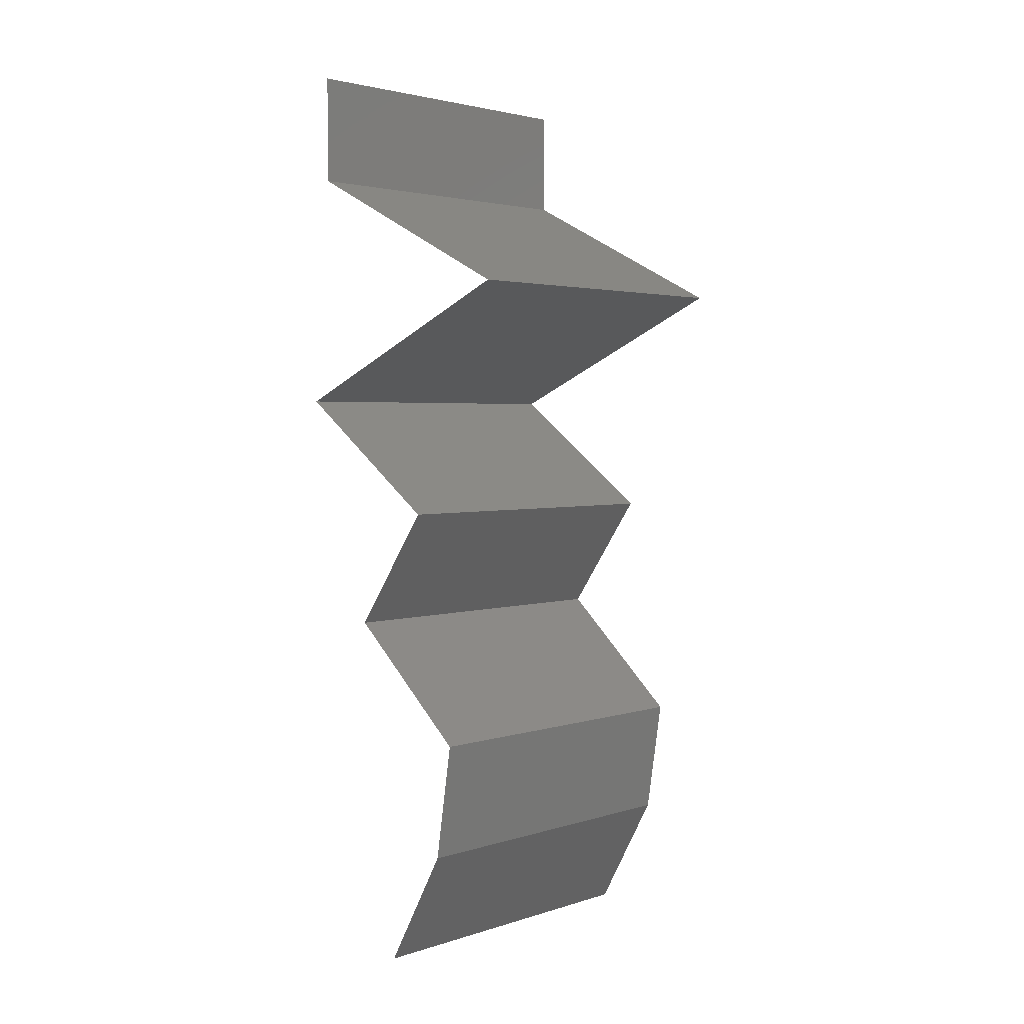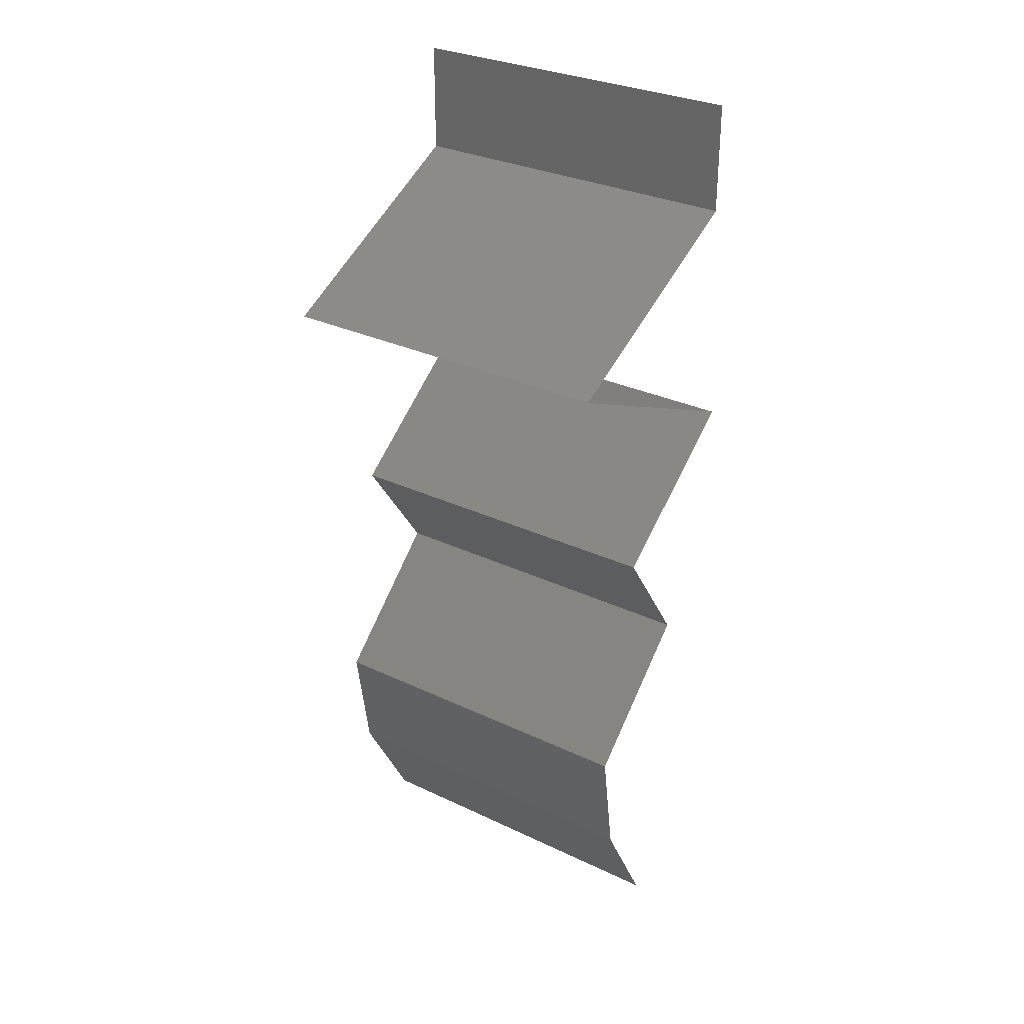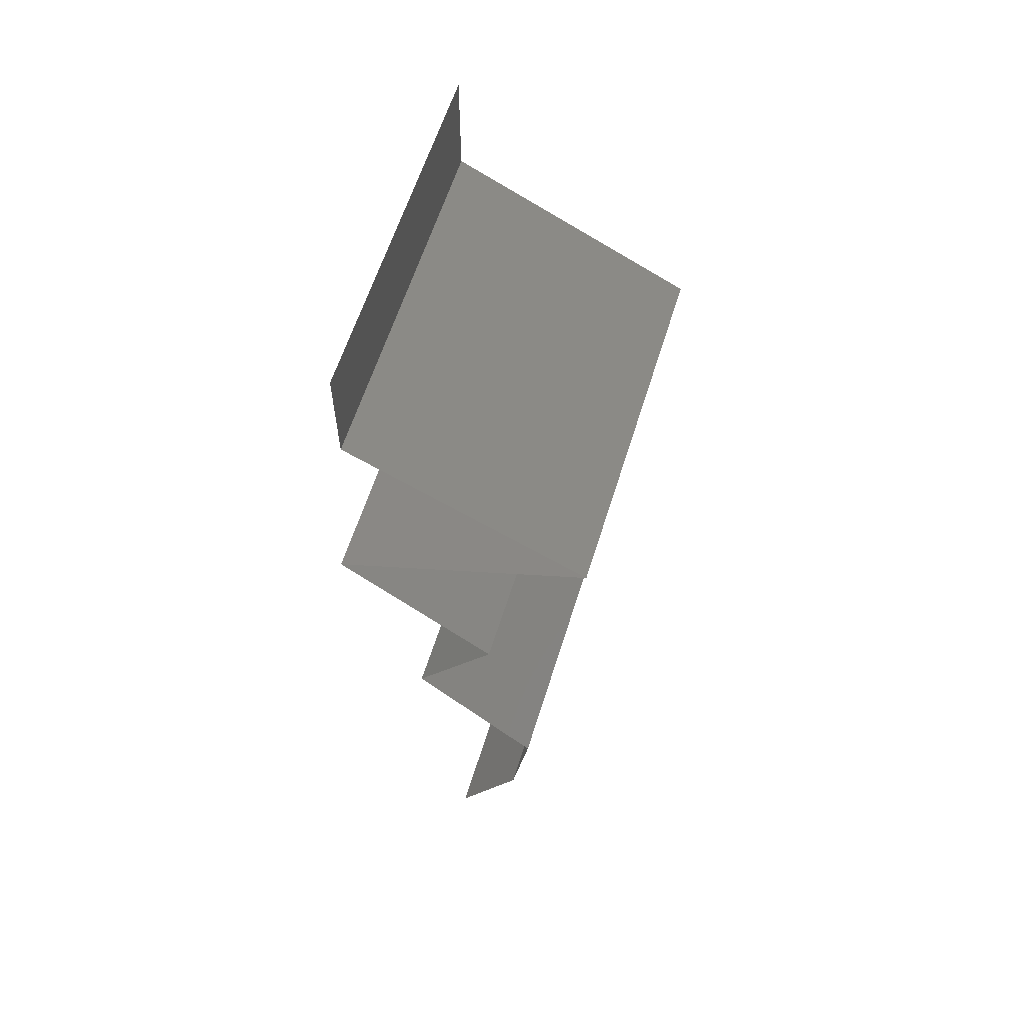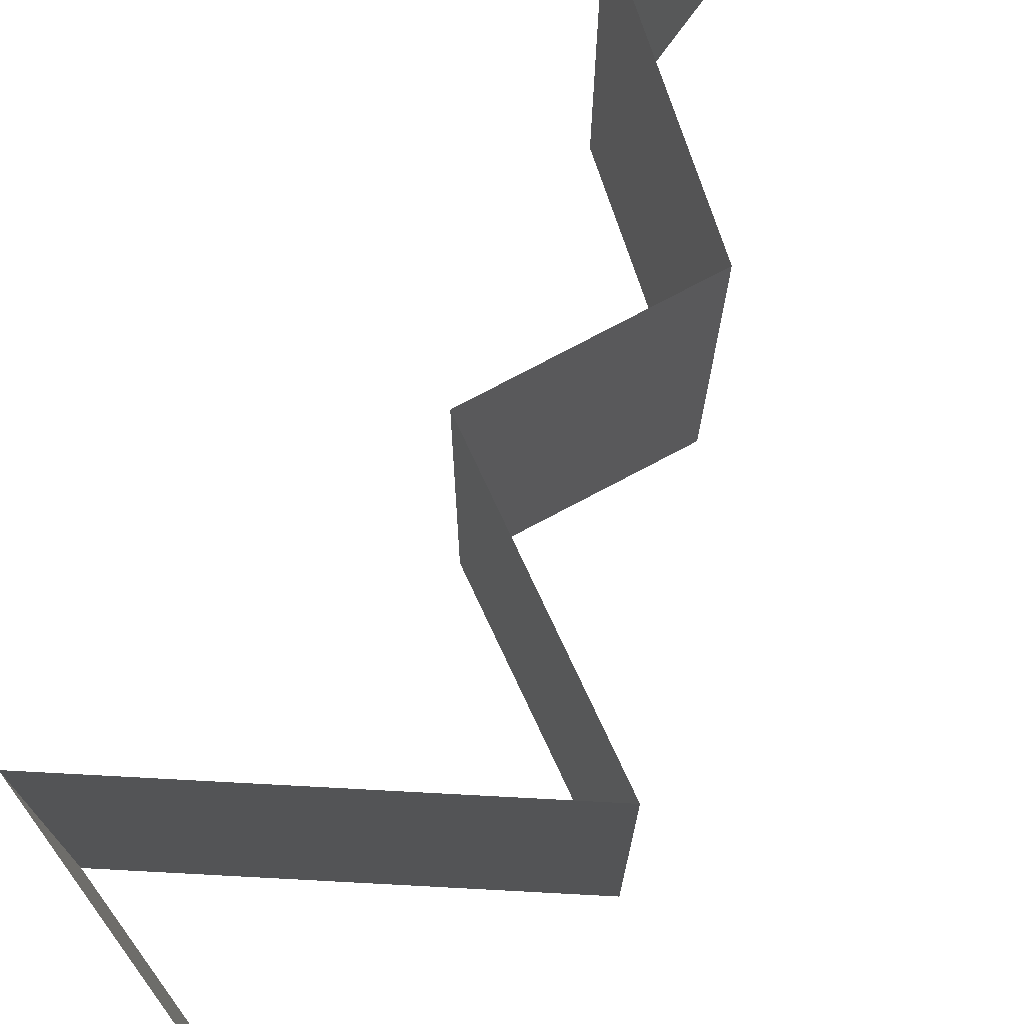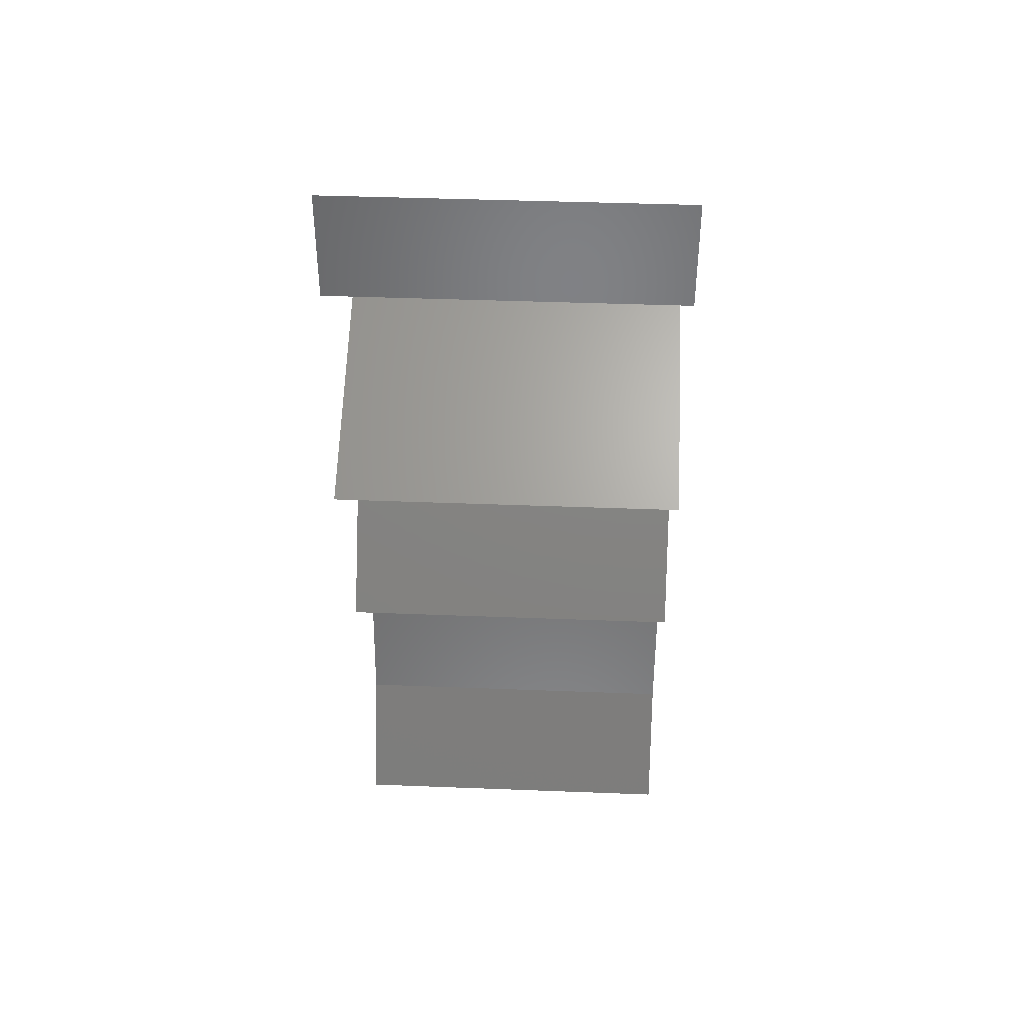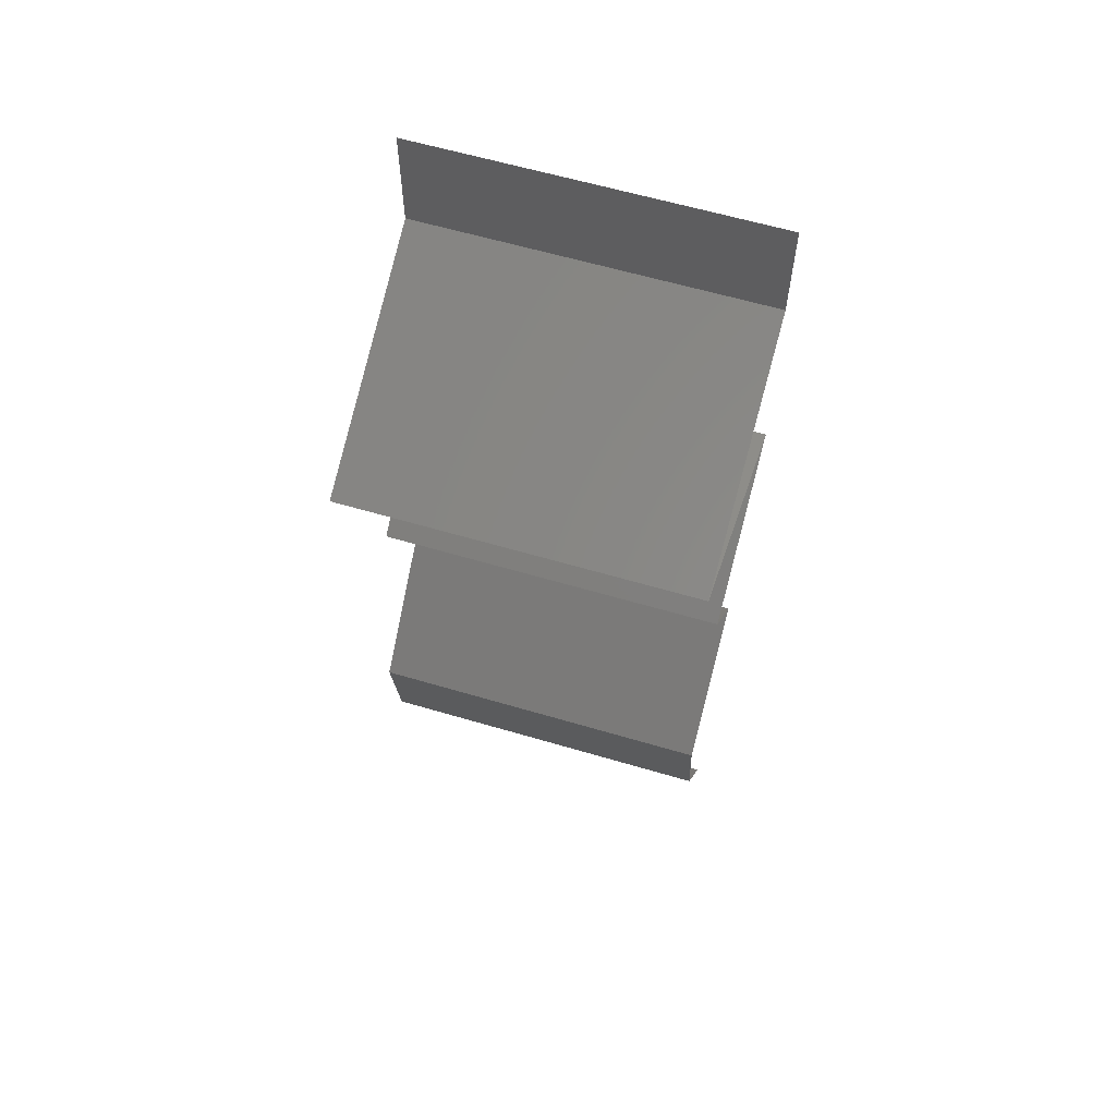
<metadata>
{"format":"stl","ext":"stl","renderer":"f3d","projection":"perspective","resolution":1024,"background":"white","views":[{"elev":2.8,"azim":42.4,"up":"+Y"},{"elev":30.5,"azim":124.5,"up":"+Y"},{"elev":60.8,"azim":17.3,"up":"+Y"},{"elev":78.0,"azim":-152.2,"up":"+Z"},{"elev":41.4,"azim":-87.3,"up":"+Y"},{"elev":61.6,"azim":106.7,"up":"+Y"}]}
</metadata>
<code>
# stl→obj: 49 verts, 72 faces
v 0.04 0.05379 0.02
v 0.04 0.0569 0.015
v 0.04 0.06 0.02
v 0.04 0.05379 0.01
v 0.04 0.0569 0.005
v 0.04 0.06 0.01
v 0.04 0.06 0
v 0.04 0.05379 0
v 0.0467 0.05043 0.02
v 0.04661 0.05048 0.01232
v 0.05341 0.04707 0.02
v 0.05341 0.04707 0.01
v 0.05341 0.04707 0
v 0.04872 0.04942 0.005344
v 0.0441 0.05173 0.005381
v 0.0467 0.05043 0
v 0.04612 0.0437 0
v 0.04643 0.04385 0.007944
v 0.03882 0.04034 0
v 0.03882 0.04034 0.01
v 0.04865 0.04487 0.01437
v 0.04377 0.04262 0.01446
v 0.03882 0.04034 0.02
v 0.04612 0.0437 0.02
v 0.04776 0.03362 0.02
v 0.04329 0.03698 0.01448
v 0.04329 0.03698 0.005691
v 0.04776 0.03362 0
v 0.04776 0.03362 0.01
v 0.04545 0.03026 0.015
v 0.04315 0.0269 0
v 0.04545 0.03026 0.005
v 0.04315 0.0269 0.01
v 0.04315 0.0269 0.02
v 0.05034 0.02017 0
v 0.04675 0.02353 0.005
v 0.05034 0.02017 0.01
v 0.04675 0.02353 0.015
v 0.05034 0.02017 0.02
v 0.04983 0.01681 0.015
v 0.04932 0.01345 0.01
v 0.04983 0.01681 0.005
v 0.04932 0.01345 0.02
v 0.04932 0.01345 0
v 0.04746 0.01009 0.015
v 0.04561 0.006724 0
v 0.04746 0.01009 0.005
v 0.04561 0.006724 0.01
v 0.04561 0.006724 0.02
f 1 2 3
f 4 5 6
f 7 5 8
f 6 2 4
f 6 5 7
f 3 2 6
f 8 5 4
f 4 2 1
f 9 10 1
f 11 10 9
f 1 10 4
f 12 10 11
f 13 14 12
f 4 15 8
f 16 14 13
f 8 15 16
f 14 15 10
f 16 15 14
f 10 15 4
f 14 10 12
f 17 18 19
f 13 18 17
f 19 18 20
f 12 18 13
f 11 21 12
f 20 22 23
f 23 22 24
f 24 21 11
f 18 22 20
f 21 18 12
f 21 22 18
f 24 22 21
f 25 26 23
f 19 27 28
f 23 26 20
f 28 27 29
f 26 27 20
f 29 27 26
f 20 27 19
f 29 26 25
f 25 30 29
f 31 32 33
f 33 30 34
f 29 32 28
f 29 30 33
f 33 32 29
f 34 30 25
f 28 32 31
f 35 36 37
f 34 38 33
f 33 36 31
f 37 38 39
f 31 36 35
f 39 38 34
f 37 36 33
f 33 38 37
f 37 40 41
f 41 42 37
f 43 40 39
f 35 42 44
f 37 42 35
f 39 40 37
f 44 42 41
f 41 40 43
f 43 45 41
f 46 47 48
f 41 47 44
f 48 45 49
f 48 47 41
f 41 45 48
f 49 45 43
f 44 47 46

</code>
